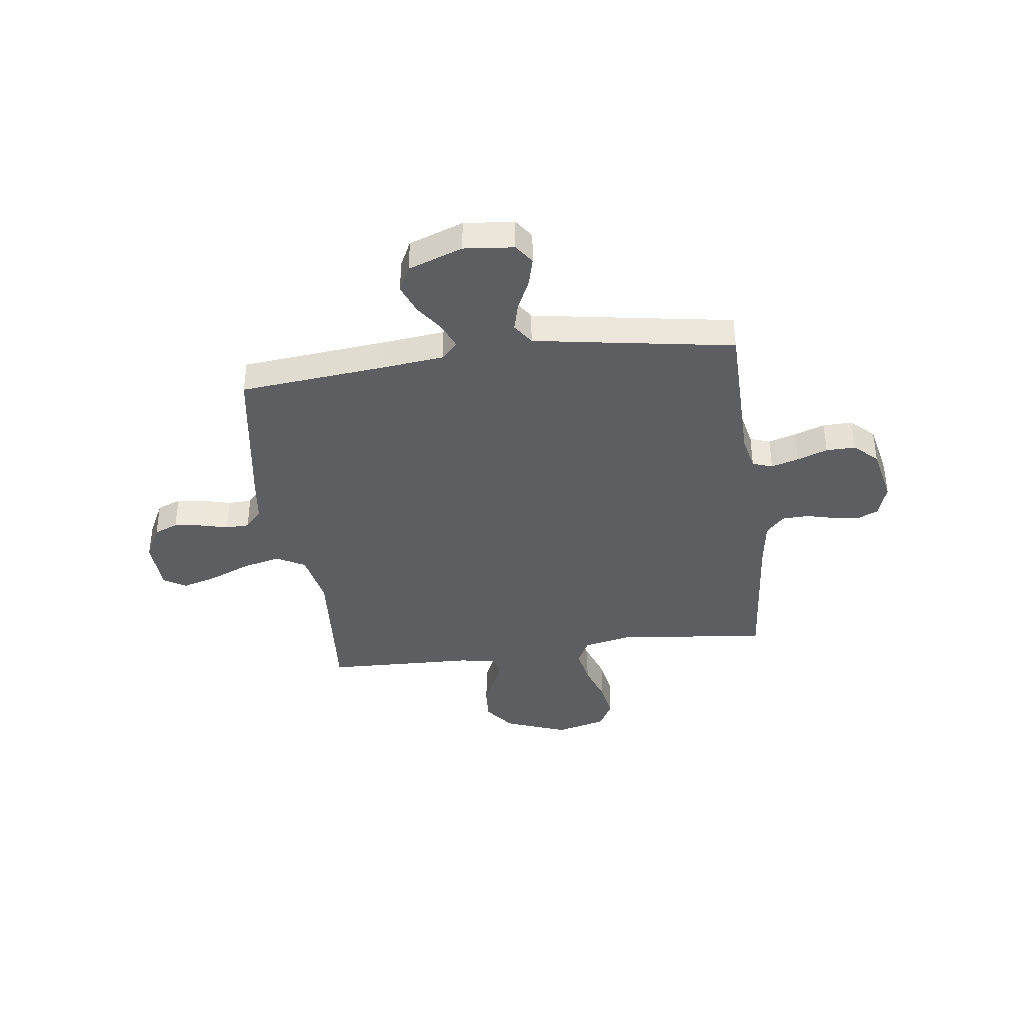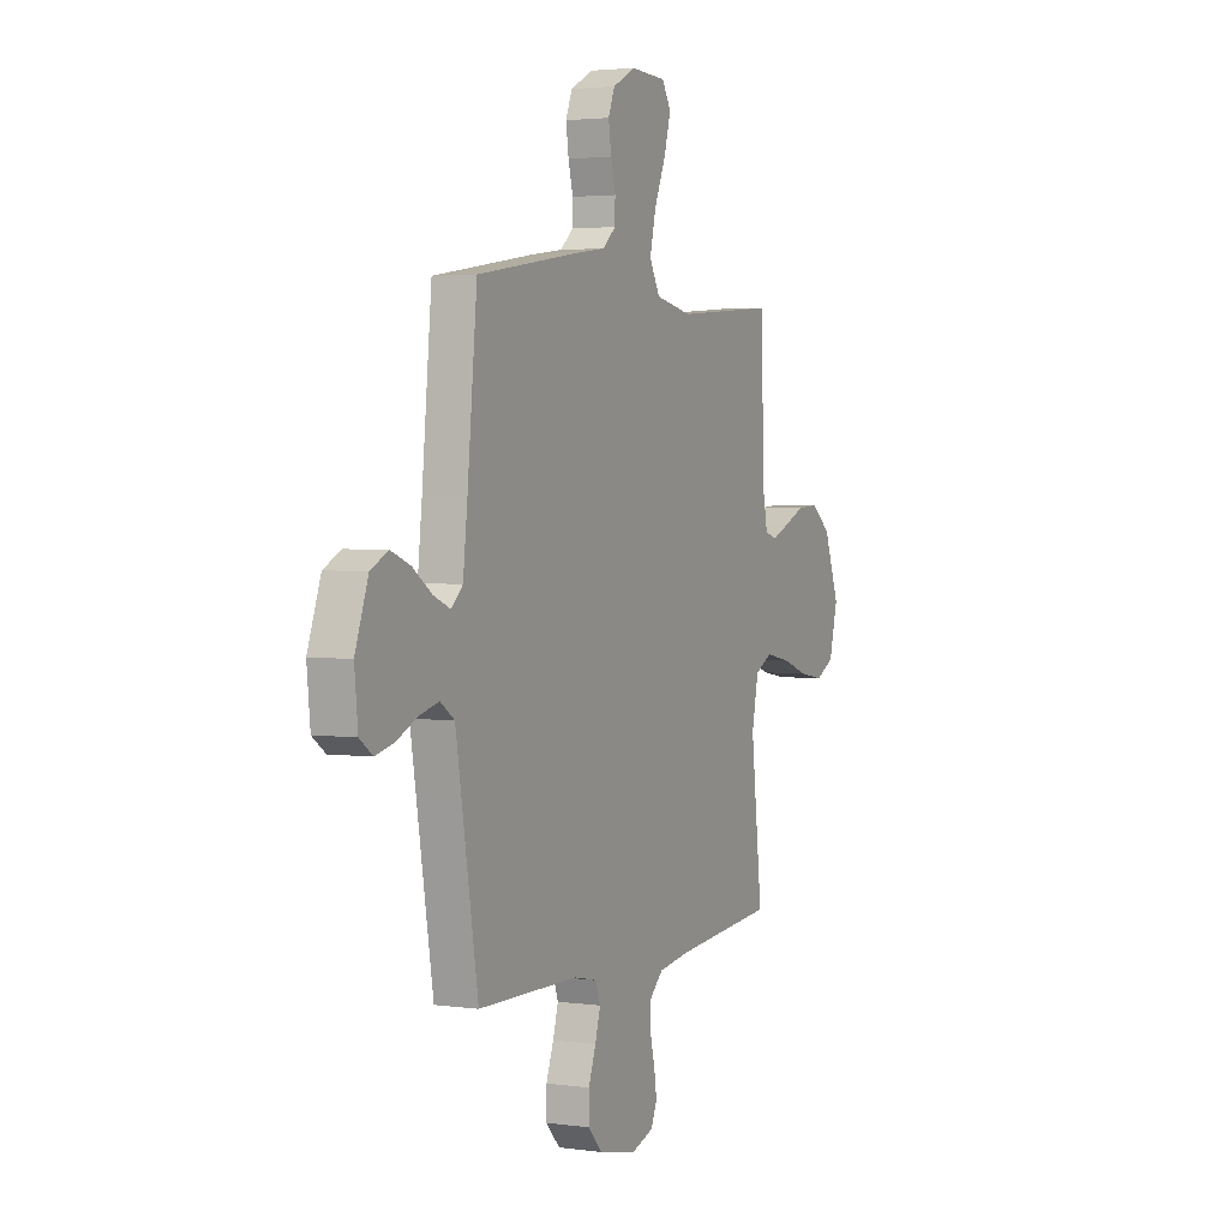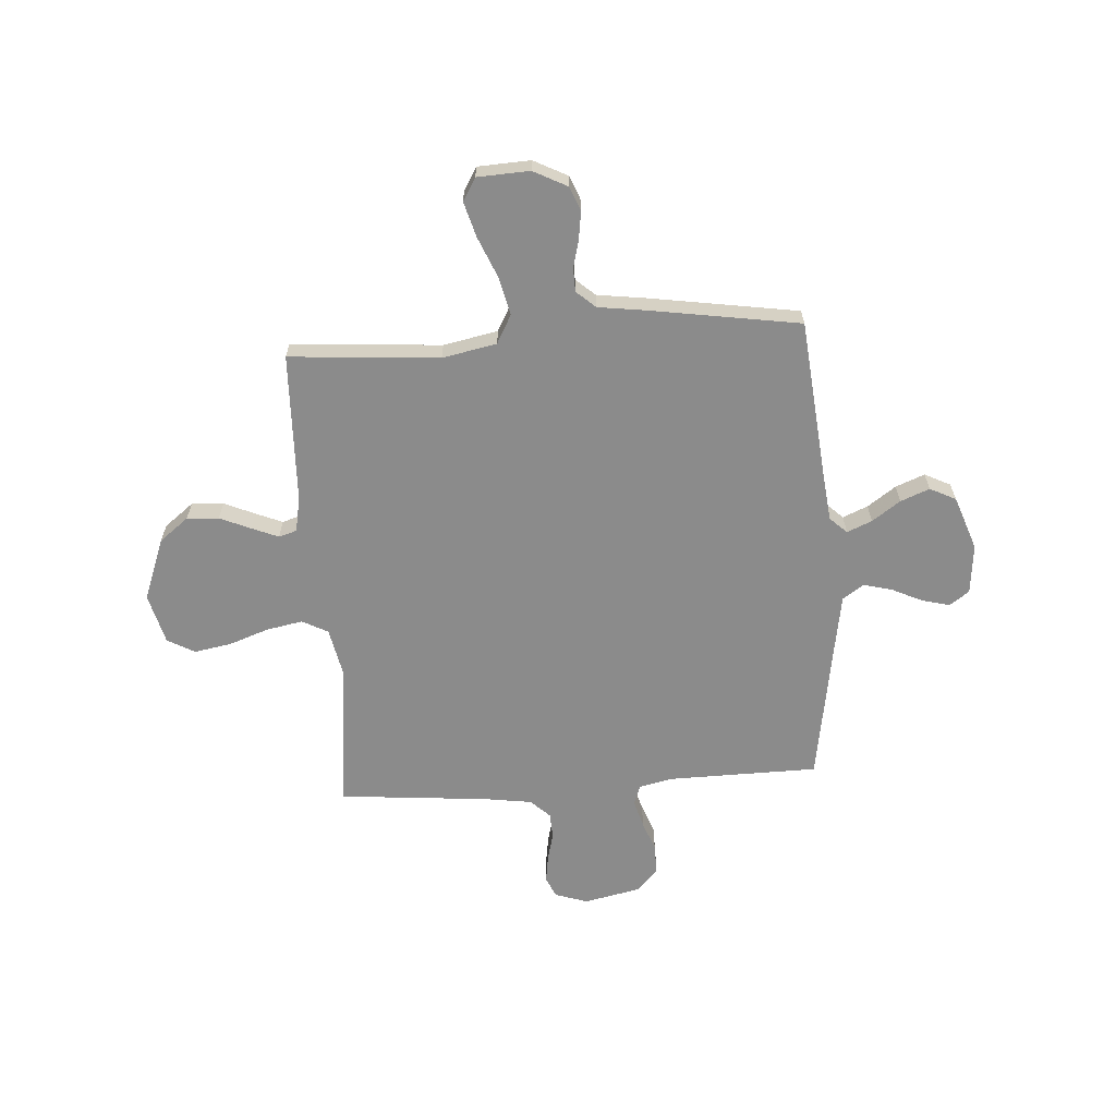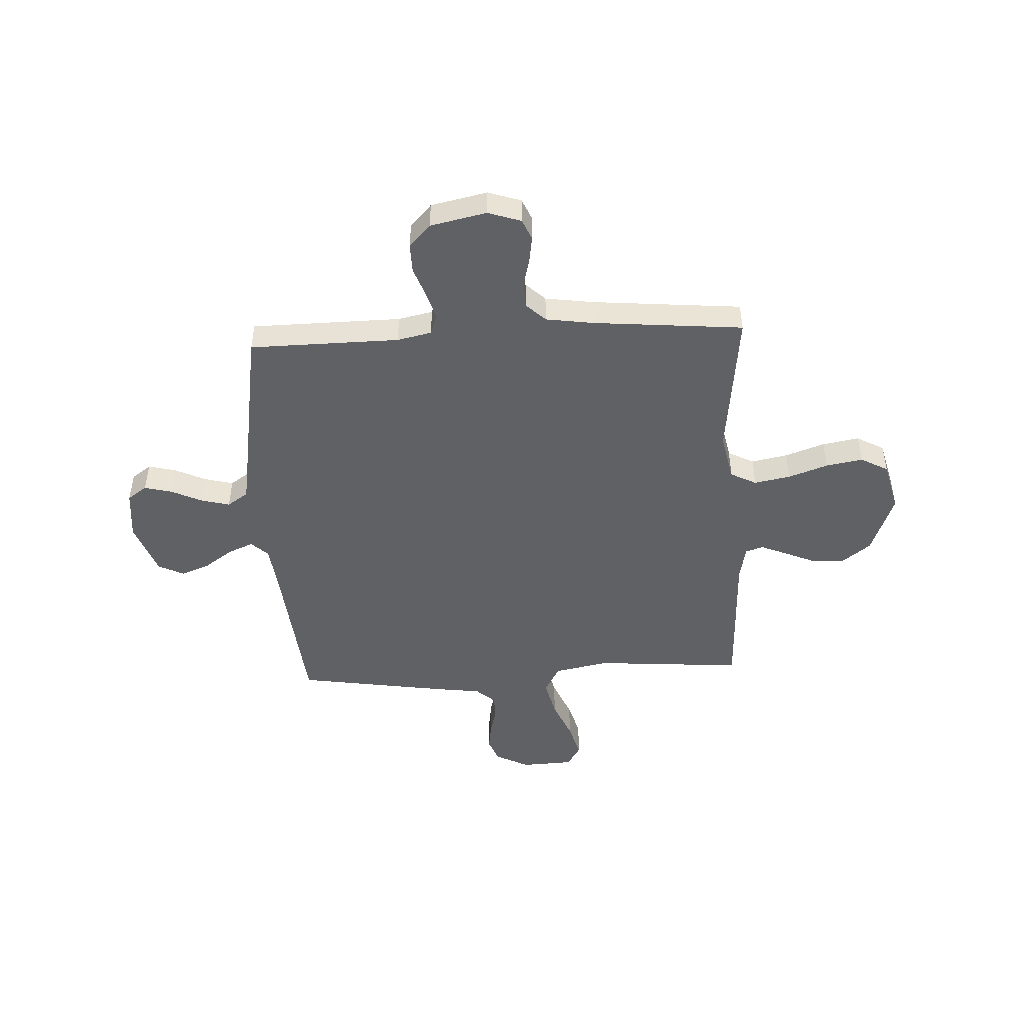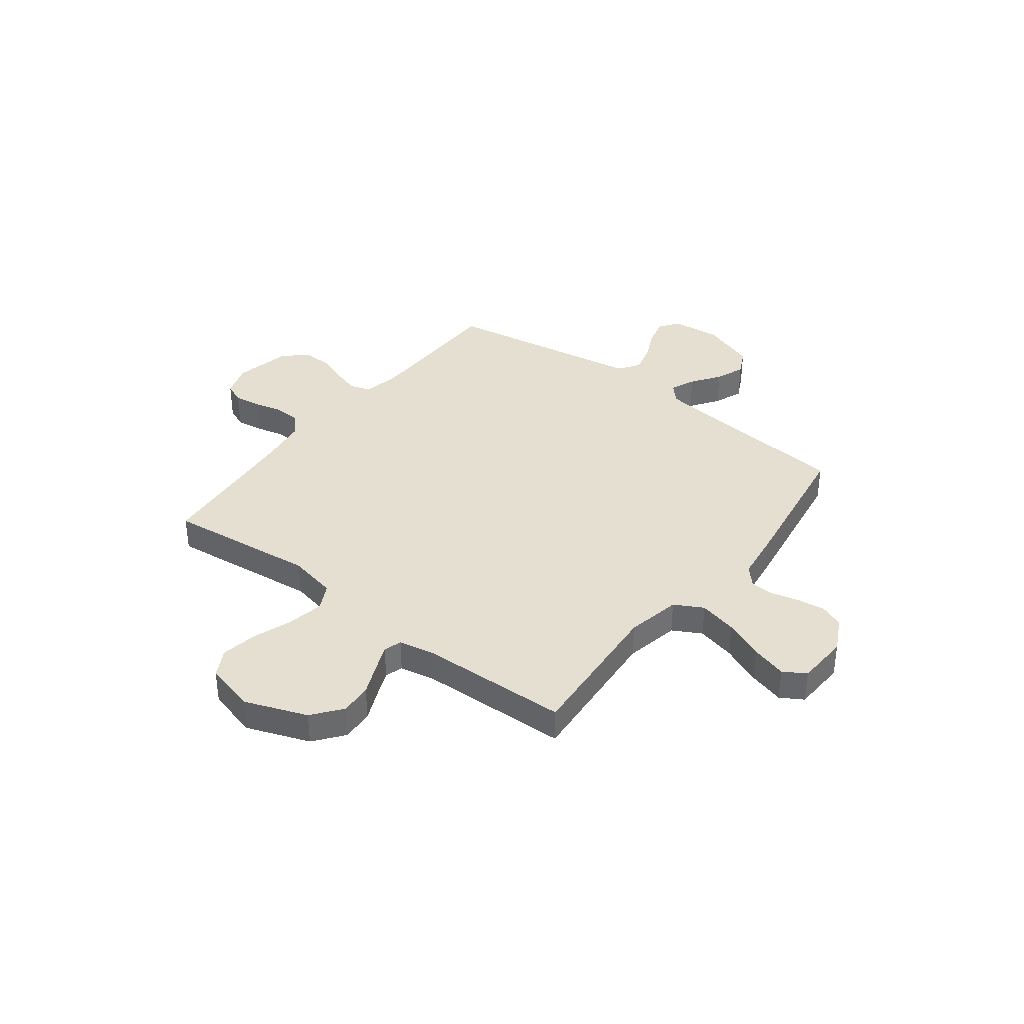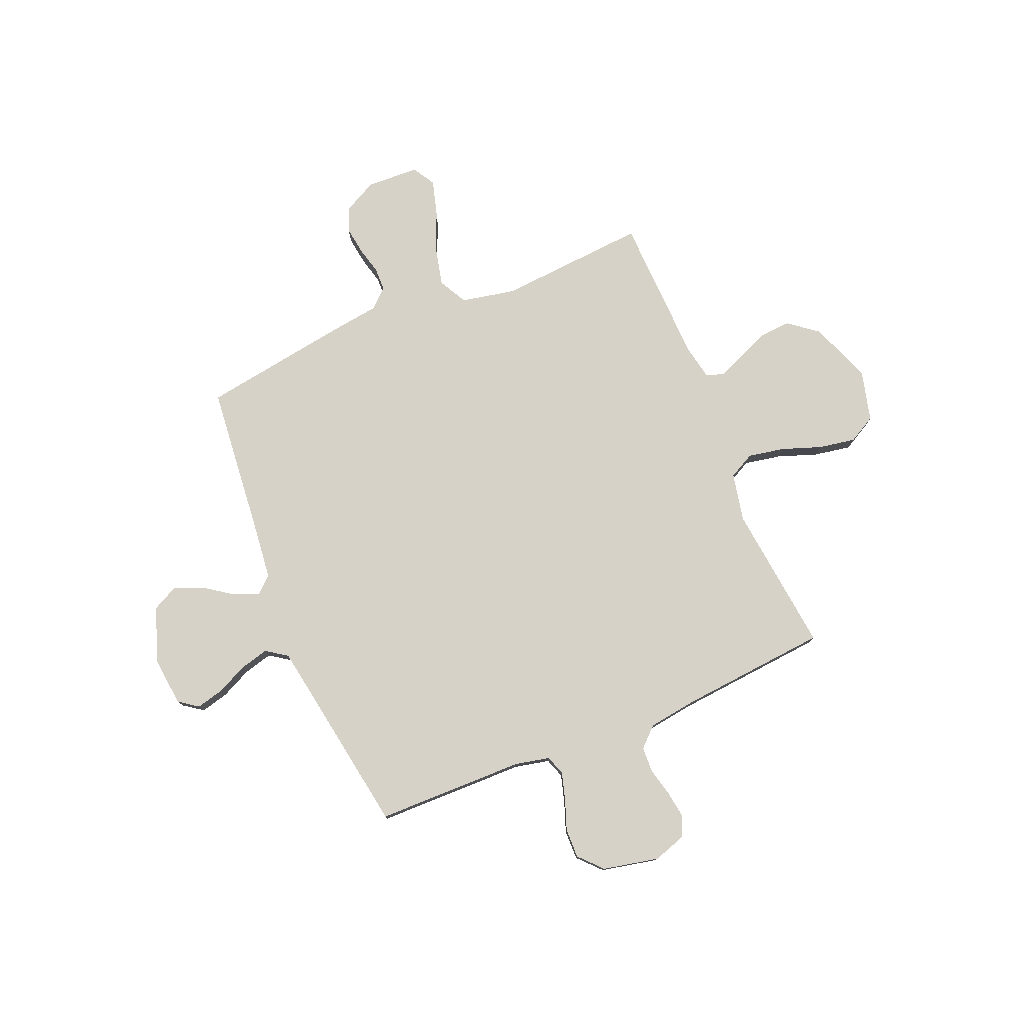
<metadata>
{"format":"obj","ext":"obj","renderer":"f3d","projection":"perspective","resolution":1024,"background":"white","views":[{"elev":-39.0,"azim":97.5,"up":"+Y"},{"elev":3.0,"azim":115.4,"up":"+Z"},{"elev":-63.8,"azim":3.9,"up":"+Y"},{"elev":-47.3,"azim":-177.1,"up":"+Y"},{"elev":37.3,"azim":-52.5,"up":"+Y"},{"elev":78.0,"azim":157.4,"up":"+Y"}]}
</metadata>
<code>
v -0.5 0.07 -0.5
v -0.466 0.07 -0.2
v -0.486 0.07 -0.103
v -0.538 0.07 -0.076
v -0.611 0.07 -0.09
v -0.69 0.07 -0.118
v -0.764 0.07 -0.131
v -0.819 0.07 -0.101
v -0.845 0.07 0
v -0.798 0.07 0.125
v -0.739 0.07 0.171
v -0.675 0.07 0.167
v -0.613 0.07 0.14
v -0.56 0.07 0.118
v -0.524 0.07 0.129
v -0.51 0.07 0.2
v -0.5 0.07 0.5
v -0.2 0.07 0.477
v -0.091 0.07 0.499
v -0.06 0.07 0.556
v -0.078 0.07 0.633
v -0.112 0.07 0.714
v -0.132 0.07 0.785
v -0.105 0.07 0.83
v 0 0.07 0.835
v 0.068 0.07 0.8
v 0.087 0.07 0.752
v 0.079 0.07 0.696
v 0.065 0.07 0.641
v 0.066 0.07 0.594
v 0.104 0.07 0.56
v 0.2 0.07 0.547
v 0.5 0.07 0.5
v 0.529 0.07 0.2
v 0.542 0.07 0.083
v 0.576 0.07 0.051
v 0.626 0.07 0.072
v 0.683 0.07 0.112
v 0.741 0.07 0.135
v 0.793 0.07 0.109
v 0.832 0.07 0
v 0.822 0.07 -0.1
v 0.783 0.07 -0.128
v 0.727 0.07 -0.114
v 0.666 0.07 -0.085
v 0.608 0.07 -0.07
v 0.566 0.07 -0.099
v 0.549 0.07 -0.2
v 0.5 0.07 -0.5
v 0.2 0.07 -0.504
v 0.131 0.07 -0.519
v 0.117 0.07 -0.559
v 0.133 0.07 -0.614
v 0.155 0.07 -0.675
v 0.156 0.07 -0.734
v 0.113 0.07 -0.78
v 0 0.07 -0.804
v -0.066 0.07 -0.782
v -0.084 0.07 -0.74
v -0.076 0.07 -0.686
v -0.062 0.07 -0.63
v -0.064 0.07 -0.578
v -0.103 0.07 -0.541
v -0.2 0.07 -0.527
v -0.5 0 -0.5
v -0.466 0 -0.2
v -0.486 0 -0.103
v -0.538 0 -0.076
v -0.611 0 -0.09
v -0.69 0 -0.118
v -0.764 0 -0.131
v -0.819 0 -0.101
v -0.845 0 0
v -0.798 0 0.125
v -0.739 0 0.171
v -0.675 0 0.167
v -0.613 0 0.14
v -0.56 0 0.118
v -0.524 0 0.129
v -0.51 0 0.2
v -0.5 0 0.5
v -0.2 0 0.477
v -0.091 0 0.499
v -0.06 0 0.556
v -0.078 0 0.633
v -0.112 0 0.714
v -0.132 0 0.785
v -0.105 0 0.83
v 0 0 0.835
v 0.068 0 0.8
v 0.087 0 0.752
v 0.079 0 0.696
v 0.065 0 0.641
v 0.066 0 0.594
v 0.104 0 0.56
v 0.2 0 0.547
v 0.5 0 0.5
v 0.529 0 0.2
v 0.542 0 0.083
v 0.576 0 0.051
v 0.626 0 0.072
v 0.683 0 0.112
v 0.741 0 0.135
v 0.793 0 0.109
v 0.832 0 0
v 0.822 0 -0.1
v 0.783 0 -0.128
v 0.727 0 -0.114
v 0.666 0 -0.085
v 0.608 0 -0.07
v 0.566 0 -0.099
v 0.549 0 -0.2
v 0.5 0 -0.5
v 0.2 0 -0.504
v 0.131 0 -0.519
v 0.117 0 -0.559
v 0.133 0 -0.614
v 0.155 0 -0.675
v 0.156 0 -0.734
v 0.113 0 -0.78
v 0 0 -0.804
v -0.066 0 -0.782
v -0.084 0 -0.74
v -0.076 0 -0.686
v -0.062 0 -0.63
v -0.064 0 -0.578
v -0.103 0 -0.541
v -0.2 0 -0.527
f 59 60 61
f 58 59 61
f 57 58 61
f 56 57 61
f 55 56 61
f 54 55 61
f 53 54 61
f 52 53 61 62
f 51 52 62 63
f 48 49 50
f 51 63 64
f 50 51 64
f 48 50 64
f 47 48 64
f 43 44 45
f 42 43 45
f 41 42 45
f 40 41 45
f 39 40 45
f 38 39 45
f 37 38 45
f 36 37 45 46
f 64 1 2
f 47 64 2
f 46 47 2
f 36 46 2
f 35 36 2
f 31 32 33 34
f 27 28 29
f 26 27 29
f 25 26 29
f 24 25 29
f 23 24 29
f 22 23 29
f 21 22 29
f 20 21 29 30
f 19 20 30 31
f 16 17 18
f 15 16 18 19
f 11 12 13
f 10 11 13
f 9 10 13
f 8 9 13
f 7 8 13
f 6 7 13
f 5 6 13
f 4 5 13 14
f 3 4 14 15
f 31 34 35
f 19 31 35
f 15 19 35
f 3 15 35
f 2 3 35
f 125 124 123
f 125 123 122
f 125 122 121
f 125 121 120
f 125 120 119
f 125 119 118
f 125 118 117
f 126 125 117 116
f 127 126 116 115
f 114 113 112
f 128 127 115
f 128 115 114
f 128 114 112
f 128 112 111
f 109 108 107
f 109 107 106
f 109 106 105
f 109 105 104
f 109 104 103
f 109 103 102
f 109 102 101
f 110 109 101 100
f 66 65 128
f 66 128 111
f 66 111 110
f 66 110 100
f 66 100 99
f 98 97 96 95
f 93 92 91
f 93 91 90
f 93 90 89
f 93 89 88
f 93 88 87
f 93 87 86
f 93 86 85
f 94 93 85 84
f 95 94 84 83
f 82 81 80
f 83 82 80 79
f 77 76 75
f 77 75 74
f 77 74 73
f 77 73 72
f 77 72 71
f 77 71 70
f 77 70 69
f 78 77 69 68
f 79 78 68 67
f 99 98 95
f 99 95 83
f 99 83 79
f 99 79 67
f 99 67 66
f 1 65 66 2
f 2 66 67 3
f 3 67 68 4
f 4 68 69 5
f 5 69 70 6
f 6 70 71 7
f 7 71 72 8
f 8 72 73 9
f 9 73 74 10
f 10 74 75 11
f 11 75 76 12
f 12 76 77 13
f 13 77 78 14
f 14 78 79 15
f 15 79 80 16
f 16 80 81 17
f 17 81 82 18
f 18 82 83 19
f 19 83 84 20
f 20 84 85 21
f 21 85 86 22
f 22 86 87 23
f 23 87 88 24
f 24 88 89 25
f 25 89 90 26
f 26 90 91 27
f 27 91 92 28
f 28 92 93 29
f 29 93 94 30
f 30 94 95 31
f 31 95 96 32
f 32 96 97 33
f 33 97 98 34
f 34 98 99 35
f 35 99 100 36
f 36 100 101 37
f 37 101 102 38
f 38 102 103 39
f 39 103 104 40
f 40 104 105 41
f 41 105 106 42
f 42 106 107 43
f 43 107 108 44
f 44 108 109 45
f 45 109 110 46
f 46 110 111 47
f 47 111 112 48
f 48 112 113 49
f 49 113 114 50
f 50 114 115 51
f 51 115 116 52
f 52 116 117 53
f 53 117 118 54
f 54 118 119 55
f 55 119 120 56
f 56 120 121 57
f 57 121 122 58
f 58 122 123 59
f 59 123 124 60
f 60 124 125 61
f 61 125 126 62
f 62 126 127 63
f 63 127 128 64
f 64 128 65 1

</code>
